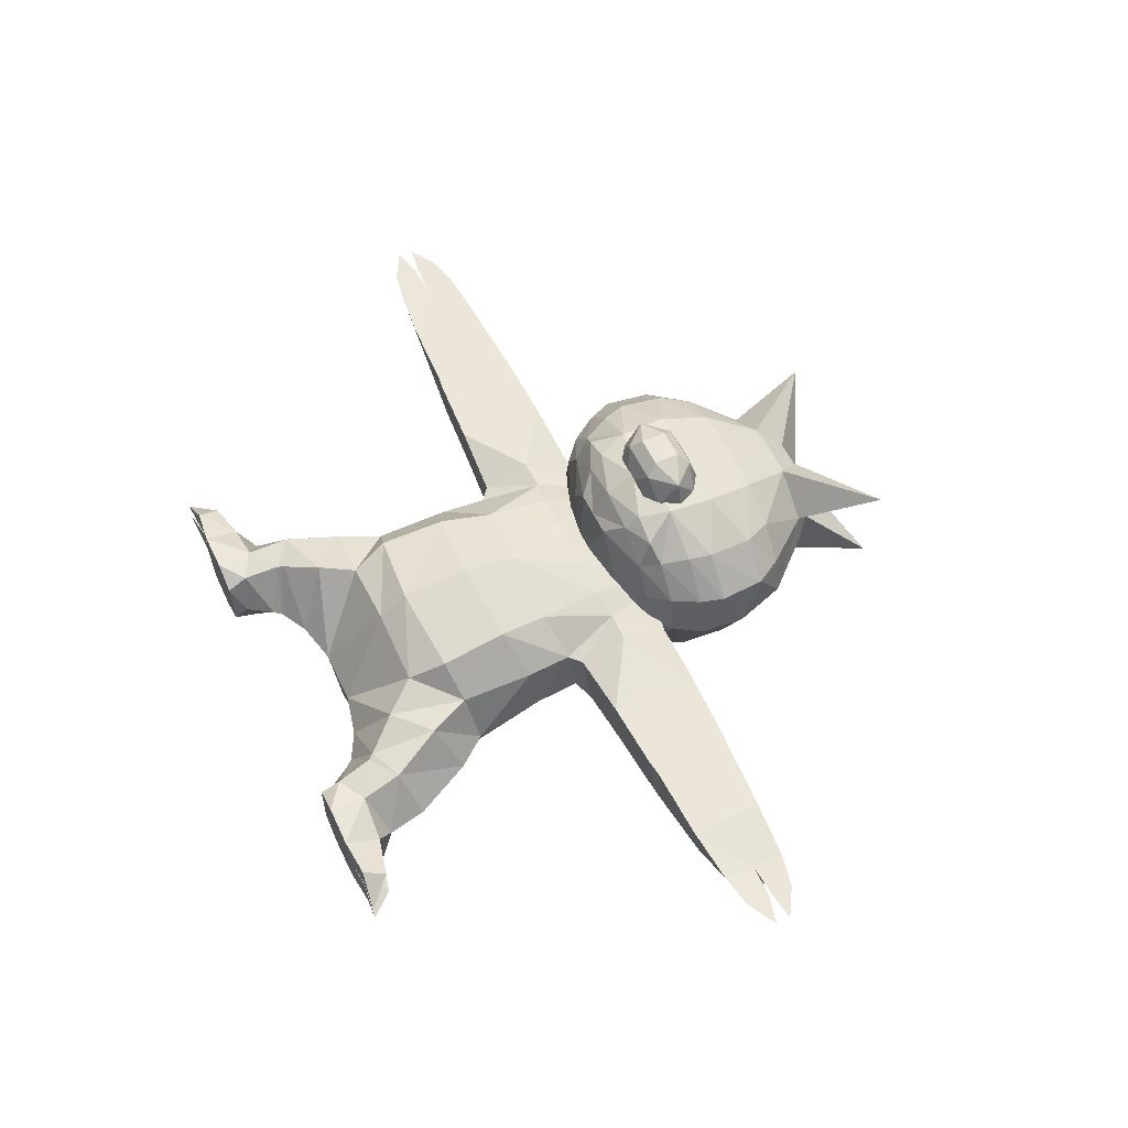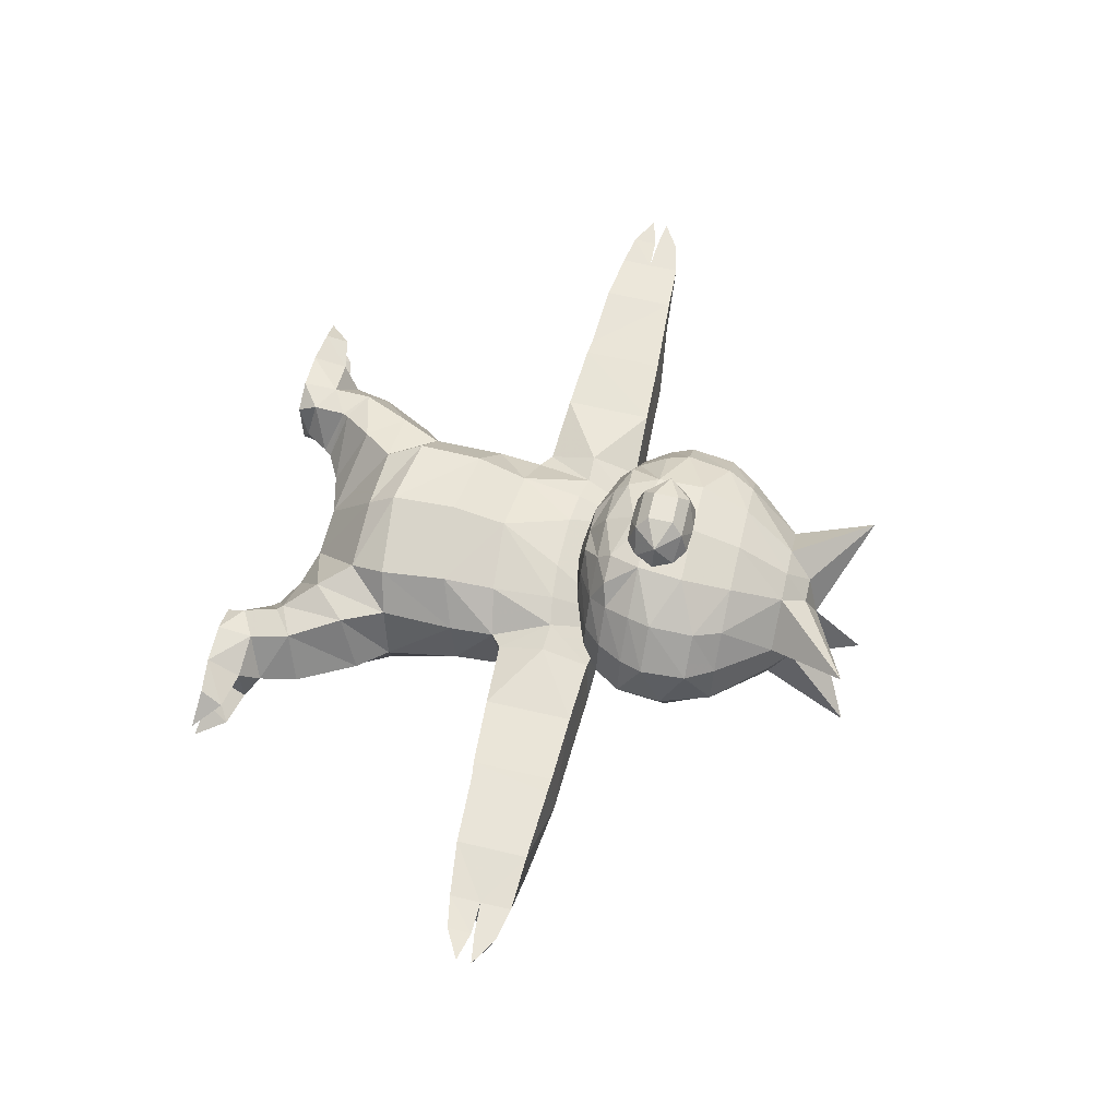
<metadata>
{"format":"obj","ext":"obj","renderer":"f3d","projection":"perspective","resolution":1024,"background":"white","views":[{"elev":57.5,"azim":64.7,"up":"+Y"},{"elev":60.3,"azim":103.2,"up":"+Y"}]}
</metadata>
<code>
o namakero
v 5.143 0.7059 -4.463
v 5.252 0.3047 -4.334
v 5.252 0.3044 -4.692
v 5.143 0.7059 -4.86
v 5.143 0.7243 -4.069
v 5.564 0.7059 -4.772
v 5.619 0.4344 -4.666
v 5.564 0.7059 -4.492
v 4.446 0.7751 -4.893
v 4.45 0.1677 -4.887
v 4.446 0.07219 -4.499
v 4.45 0.1661 -4.09
v 3.531 0.7793 -4.943
v 3.531 0.7962 -3.944
v 4.446 0.7936 -3.982
v 0.924 -0.02748 -5.078
v 0 -0.4285 -5.169
v 0 0.2023 -5.699
v 0 -0.7604 -4.526
v 0.7994 -0.4918 -4.504
v 1.17 0.8492 -4.43
v -0.7994 -0.4918 -4.504
v -1.17 0.8492 -4.43
v 0.7368 0.7063 -5.169
v -0.8169 0.9677 -4.371
v -0.3684 1.052 -4.337
v -0.7368 0.7063 -5.169
v 0.8169 0.9677 -4.371
v 0.3684 1.052 -4.337
v 2.48 -0.02266 -5.037
v 2.515 -0.2065 -4.499
v 2.438 0.7662 -4.988
v 2.48 -0.03715 -3.937
v 2.438 0.7825 -3.864
v 3.423 0.06668 -5.008
v 3.434 -0.1101 -4.499
v 3.423 0.05622 -3.99
v 3.331 0.7816 -4.957
v 3.331 0.7986 -3.915
v 5.94 0.7059 -4.545
v 0.9735 -0.4506 -4.502
v 1.686 -0.112 -5.066
v 0.9479 0.6483 -5.163
v 1.554 0.6443 -5.019
v 1.554 0.6599 -3.813
v 1.686 -0.1305 -3.883
v 1.742 -0.3028 -4.499
v 1.554 0.8544 -4.414
v 1.392 0.6454 -3.675
v 1.363 -0.2074 -3.803
v 0.8691 -0.7111 -3.797
v 0.4737 -0.9789 -3.805
v -0.8691 -0.7111 -3.797
v -0.4737 -0.9789 -3.805
v -1.392 0.6454 -3.675
v -1.363 -0.2074 -3.803
v -0.897 1.021 -3.574
v 0 1.238 -3.505
v 0.897 1.021 -3.574
v 0 -1.076 -3.797
v 5.564 0.7059 -4.451
v 5.619 0.4406 -4.332
v 5.564 0.7243 -4.147
v -0.924 -0.02748 -5.078
v -0.9735 -0.4506 -4.502
v -1.554 0.6599 -3.813
v -1.686 -0.1305 -3.883
v -1.742 -0.3028 -4.499
v -0.9479 0.6483 -5.163
v -1.686 -0.112 -5.066
v -1.554 0.6443 -5.019
v -1.554 0.8544 -4.414
v -2.999 0.4246 -0.04627
v -3.073 0.2637 -0.3244
v -2.963 0.0286 -0.04627
v -3.073 -0.2637 -0.3244
v -2.999 -0.4411 -0.04627
v -2.963 -0.01994 -0.04627
v -3.399 0.1301 0
v -3.399 -0.1301 0
v 2.999 -0.4411 -0.04627
v 3.073 -0.2637 -0.3244
v 2.963 -0.01994 -0.04627
v 3.073 0.2637 -0.3244
v 2.999 0.4246 -0.04627
v 2.963 0.0286 -0.04627
v 3.399 -0.1301 0
v 3.399 0.1301 0
v -1.534 0 -0.148
v -1.712 0.4755 -0.2558
v -2.076 -0.4755 -0.4576
v -1.712 -0.4755 -0.2558
v -1.636 -0.5706 -0.7054
v -1.326 0 -0.4664
v -1.636 0.5706 -0.7054
v -2.448 0 -0.6436
v -2.076 0.4755 -0.4576
v -1.695 0.3503 0
v -2.055 0.5088 0
v -1.695 -0.3503 0
v -2.055 -0.5088 0
v -2.549 -0.4744 0
v -2.546 0 0
v -2.608 -0.2989 -0.4318
v -2.608 0.2989 -0.4318
v -2.549 0.467 0
v 1.712 0.4755 -0.2558
v 1.534 0 -0.148
v 2.076 0.4755 -0.4576
v 1.712 -0.4755 -0.2558
v 2.076 -0.4755 -0.4576
v 2.448 0 -0.6436
v 2.005 0.5706 -0.9763
v 2.351 0 -1.133
v 2.005 -0.5706 -0.9763
v 1.636 0.5706 -0.7054
v 1.326 0 -0.4664
v 1.636 -0.5706 -0.7054
v 1.695 0.3503 0
v 2.055 0.5088 0
v 2.546 0 0
v 2.549 0.467 0
v 1.695 -0.3503 0
v 2.055 -0.5088 0
v 2.608 -0.2989 -0.4318
v 2.608 0.2989 -0.4318
v 2.549 -0.4744 0
v 1.422 -0.5828 -2.199
v 1.673 0.03172 -2.257
v 1.422 0.687 -2.162
v 0.9206 0.9003 -1.597
v 1.038 1.108 -2.066
v 1.175 -0.8544 -1.416
v 1.075 -1.006 -2.135
v 0.5861 -1.25 -2.074
v 0.6315 -1.043 -1.443
v 0 -0.5061 -0.911
v 0 -1.189 -1.475
v 0.3537 -0.005324 -0.8791
v 0.9118 -0.4086 -0.9719
v -1.673 0.03172 -2.257
v -1.422 0.687 -2.162
v -0.9206 0.9003 -1.597
v -1.038 1.108 -2.066
v -0.6315 -1.043 -1.443
v -0.9118 -0.4086 -0.9719
v -0.3537 -0.005324 -0.8791
v -1.422 -0.5828 -2.199
v -0.5861 -1.25 -2.074
v 0 -1.324 -2.044
v -1.175 -0.8544 -1.416
v -1.075 -1.006 -2.135
v 0 1.071 -1.597
v 0 1.348 -1.959
v 1.963 0 -1.876
v 1.668 -0.6847 -1.624
v 1.251 0.7811 -1.185
v 1.668 0.6847 -1.624
v 1.585 0.5991 -0.7813
v 1.242 0 -0.5685
v 1.585 -0.5991 -0.7813
v 1.362 -0.784 -1.211
v 0.8846 0 -0.7573
v 1.509 0.005591 -3.172
v 1.434 0.6662 -3.103
v 0.9832 1.167 -2.917
v 0.524 -1.148 -3.122
v 0.9614 -0.8348 -3.119
v -0.524 -1.148 -3.122
v -0.9614 -0.8348 -3.119
v -1.434 0.6662 -3.103
v -1.509 0.005591 -3.172
v -1.604 0.01866 -2.715
v -0.9943 -0.8909 -2.695
v -0.555 -1.199 -2.598
v -1.325 -0.5647 -2.733
v -1.325 -0.5648 -2.731
v -1.34 -0.5685 -2.614
v -1.23 -0.5211 -3.151
v 0 1.405 -2.816
v -0.9832 1.167 -2.917
v -1.014 -0.907 -2.57
v 0 -1.291 -3.114
v -2.005 0.5706 -0.9763
v -2.351 0 -1.133
v -1.668 0.6847 -1.624
v -1.963 0 -1.876
v -2.005 -0.5706 -0.9763
v -1.668 -0.6847 -1.624
v -1.585 0.5991 -0.7813
v -1.242 0 -0.5685
v -1.251 0.7811 -1.185
v -0.8846 0 -0.7573
v -1.585 -0.5991 -0.7813
v -1.362 -0.784 -1.211
v -5.143 0.7243 -4.069
v -5.252 0.3047 -4.334
v -5.143 0.7059 -4.463
v -5.252 0.3044 -4.692
v -5.143 0.7059 -4.86
v -5.564 0.7243 -4.147
v -5.619 0.4406 -4.332
v -5.564 0.7059 -4.451
v -4.446 0.7935 -3.982
v -4.45 0.1661 -4.09
v -3.531 0.7962 -3.944
v -3.531 0.7793 -4.943
v -4.446 0.7751 -4.893
v -4.446 0.07219 -4.499
v -4.45 0.1677 -4.887
v -3.331 0.7986 -3.915
v -3.331 0.7816 -4.957
v -3.423 0.05622 -3.99
v -3.423 0.06667 -5.008
v -3.434 -0.1101 -4.499
v -2.438 0.7662 -4.988
v -2.438 0.7825 -3.864
v -2.48 -0.03715 -3.937
v -2.515 -0.2065 -4.499
v -2.48 -0.02266 -5.037
v -5.619 0.4344 -4.666
v -5.564 0.7059 -4.772
v -5.564 0.7059 -4.492
v -5.94 0.7059 -4.545
v -5.94 0.7243 -4.354
v -1.689 -1.054 -2.01
v -1.563 -1.033 -2.228
v -1.756 -1.054 -2.419
v -1.509 -0.9903 -2.567
v -1.581 -0.9849 -2.951
v -1.385 -0.9663 -2.772
v 0.9566 -0.109 -4.914
v 1.295 0.6078 -4.914
v 0 0.6078 -4.513
v 1.127 -0.3761 -5.151
v 1.572 0.6078 -5.151
v 1.265 -0.4917 -5.486
v 1.788 0.6078 -5.486
v 1.324 -0.4767 -6.072
v 1.831 0.6078 -6.072
v 1.129 -0.3403 -6.712
v 1.621 0.6078 -6.712
v 0.6957 -0.08855 -7.387
v 1.013 0.6078 -7.387
v 0.7105 0.9571 -4.692
v 1.209 1.057 -4.914
v 0.9566 1.445 -4.914
v 0.5295 1.271 -4.692
v 0 -0.4059 -4.914
v 0 -0.7836 -5.151
v 0 -0.9472 -5.486
v 0 -0.9259 -6.072
v 0 -0.733 -6.712
v 0 -0.377 -7.387
v 0.3115 1.535 -4.703
v 0.5232 1.777 -4.914
v 0 1.895 -4.914
v 0 1.531 -4.703
v -0.9566 -0.109 -4.914
v -1.127 -0.3761 -5.151
v -1.265 -0.4917 -5.486
v -1.324 -0.4767 -6.072
v -1.129 -0.3403 -6.712
v -0.6957 -0.08855 -7.387
v -0.3115 1.535 -4.703
v -0.5232 1.777 -4.914
v -0.9566 1.445 -4.914
v -1.295 0.6078 -4.914
v -1.572 0.6078 -5.151
v -1.788 0.6078 -5.486
v -1.831 0.6078 -6.072
v -1.621 0.6078 -6.712
v -1.013 0.6078 -7.387
v -0.7105 0.9571 -4.692
v -0.5295 1.271 -4.692
v -1.209 1.057 -4.914
v -1.127 1.568 -5.151
v -1.468 1.139 -5.151
v -1.265 1.666 -5.486
v -1.67 1.193 -5.486
v -1.714 1.178 -6.358
v -1.77 1.223 -5.779
v -1.341 1.688 -5.779
v -1.298 1.604 -6.358
v -1.129 1.524 -6.712
v -1.49 1.126 -6.712
v -0.3805 1.377 -7.387
v -0.9187 0.9468 -7.387
v 0.6917 2.022 -5.486
v 0.5603 1.956 -5.093
v -0.5603 1.956 -5.093
v -0.6917 2.022 -5.486
v 0 2.104 -5.486
v 0 2.059 -6.072
v -0.7242 1.979 -6.072
v 0 1.85 -6.712
v -0.6173 1.781 -6.712
v 0 1.425 -7.387
v 0.7242 1.979 -6.072
v 1.127 1.568 -5.151
v 1.265 1.666 -5.486
v 1.341 1.688 -5.779
v 1.298 1.604 -6.358
v 0.9187 0.9468 -7.387
v 0.3805 1.377 -7.387
v 1.129 1.524 -6.712
v 1.468 1.139 -5.151
v 1.67 1.193 -5.486
v 1.714 1.178 -6.358
v 1.77 1.223 -5.779
v 1.49 1.126 -6.712
v 0.6173 1.781 -6.712
v 0 2.101 -5.282
v 0.9 1.805 -5.087
v -0.9 1.805 -5.087
v -1.117 1.259 -8.412
v 1.393 1.434 -8.338
v 1.056 -0.3481 -8.498
v -1.322 -0.06485 -8.172
v -0.00136 -0.138 -8.544
v 0.5221 2.005 -5.917
v 0.3211 2.005 -6.061
v 0.2781 2.323 -5.967
v 0.5562 2.323 -5.662
v 0.1915 2.469 -5.823
v 0 2.005 -6.095
v -0.3211 2.005 -6.061
v -0.2781 2.323 -5.967
v -0.1915 2.469 -5.823
v -0.5221 2.005 -5.917
v -0.6422 2.005 -5.662
v -0.5562 2.323 -5.662
v -0.5221 2.005 -5.408
v -0.3211 2.005 -5.264
v -0.2781 2.323 -5.358
v -0.1915 2.469 -5.502
v 0 2.005 -5.23
v 0.3211 2.005 -5.264
v 0.2781 2.323 -5.358
v 0.1915 2.469 -5.502
v 0.5221 2.005 -5.408
v 0.6422 2.005 -5.662
v 5.94 0.7243 -4.354
v -0.168 1.101 -7.702
v 0.7386 0.595 -7.639
v 0 0.5861 -7.868
v 0.1698 1.1 -7.702
v -0.7394 0.5974 -7.639
v -0.348 -0.05078 -7.728
v 0.3444 -0.05193 -7.728
f 10 4 3
f 10 9 4
f 35 9 10
f 35 13 9
f 19 16 20
f 19 17 16
f 22 17 19
f 22 64 17
f 36 30 35
f 36 31 30
f 37 31 36
f 37 33 31
f 39 33 37
f 39 34 33
f 38 34 39
f 38 32 34
f 35 32 38
f 35 30 32
f 12 36 11
f 12 37 36
f 15 37 12
f 15 14 37
f 9 14 15
f 9 13 14
f 10 11 36
f 35 10 36
f 43 42 16
f 43 44 42
f 21 44 43
f 21 48 44
f 13 38 39
f 14 13 39
f 38 13 35
f 5 15 12
f 2 5 12
f 92 100 101
f 91 92 101
f 110 111 124
f 123 110 124
f 100 92 89
f 93 89 92
f 93 94 89
f 194 94 93
f 194 191 94
f 94 90 89
f 94 95 90
f 191 95 94
f 191 190 95
f 110 123 108
f 157 130 131
f 157 158 130
f 159 158 157
f 159 113 158
f 158 129 130
f 158 155 129
f 113 155 158
f 113 114 155
f 160 116 159
f 160 117 116
f 161 117 160
f 161 118 117
f 117 107 116
f 117 108 107
f 118 108 117
f 118 110 108
f 156 161 162
f 156 115 161
f 155 115 156
f 155 114 115
f 186 185 184
f 186 187 185
f 142 187 186
f 142 141 187
f 189 185 187
f 189 188 185
f 195 188 189
f 195 194 188
f 172 142 171
f 172 141 142
f 173 141 172
f 192 184 190
f 192 186 184
f 143 186 192
f 143 142 186
f 37 14 39
f 47 33 46
f 47 31 33
f 42 31 47
f 42 30 31
f 44 30 42
f 44 32 30
f 205 196 197
f 205 204 196
f 213 204 205
f 213 206 204
f 207 211 212
f 207 206 211
f 208 206 207
f 208 204 206
f 211 216 212
f 211 217 216
f 213 217 211
f 213 218 217
f 215 218 213
f 215 219 218
f 214 219 215
f 214 220 219
f 212 220 214
f 212 216 220
f 211 206 213
f 218 66 217
f 218 67 66
f 219 67 218
f 219 68 67
f 220 68 219
f 220 70 68
f 216 70 220
f 216 71 70
f 210 215 209
f 210 214 215
f 208 214 210
f 208 207 214
f 213 205 209
f 215 213 209
f 200 208 210
f 199 200 210
f 71 64 70
f 71 69 64
f 72 69 71
f 72 23 69
f 214 207 212
f 129 164 165
f 130 129 165
f 45 46 33
f 34 45 33
f 41 46 50
f 41 47 46
f 16 47 41
f 16 42 47
f 65 70 64
f 65 68 70
f 56 68 65
f 56 67 68
f 3 1 2
f 2 11 3
f 12 11 2
f 10 3 11
f 41 20 16
f 41 50 20
f 51 20 50
f 51 52 20
f 19 20 52
f 52 60 19
f 54 19 60
f 54 22 19
f 53 22 54
f 53 56 22
f 65 22 56
f 65 64 22
f 90 98 89
f 90 99 98
f 97 99 90
f 97 106 99
f 105 106 97
f 97 96 105
f 184 96 97
f 184 185 96
f 188 96 185
f 188 91 96
f 93 91 188
f 93 92 91
f 194 93 188
f 95 97 90
f 95 184 97
f 190 184 95
f 102 91 101
f 102 104 91
f 96 91 104
f 104 105 96
f 103 105 104
f 119 107 108
f 119 120 107
f 109 107 120
f 109 116 107
f 113 116 109
f 113 159 116
f 122 109 120
f 122 126 109
f 112 109 126
f 112 113 109
f 114 113 112
f 112 115 114
f 111 115 112
f 111 118 115
f 110 118 111
f 161 115 118
f 164 49 165
f 164 50 49
f 45 49 50
f 45 21 49
f 48 21 45
f 45 34 48
f 32 48 34
f 32 44 48
f 50 46 45
f 21 59 49
f 21 28 59
f 24 28 21
f 21 43 24
f 16 24 43
f 16 18 24
f 17 18 16
f 17 64 18
f 27 18 64
f 27 24 18
f 69 27 64
f 69 23 27
f 25 27 23
f 23 57 25
f 55 57 23
f 23 66 55
f 72 66 23
f 72 217 66
f 216 217 72
f 72 71 216
f 55 172 171
f 55 56 172
f 66 56 55
f 66 67 56
f 199 197 198
f 199 209 197
f 210 209 199
f 205 197 209
f 162 140 133
f 162 163 140
f 161 163 162
f 161 160 163
f 159 163 160
f 159 157 163
f 139 163 157
f 139 140 163
f 157 131 139
f 146 195 151
f 146 193 195
f 147 193 146
f 147 192 193
f 143 192 147
f 190 193 192
f 190 191 193
f 194 193 191
f 194 195 193
f 125 126 121
f 125 112 126
f 111 112 125
f 125 127 111
f 124 111 127
f 7 4 6
f 7 3 4
f 8 3 7
f 8 1 3
f 6 1 8
f 4 1 6
f 1 62 2
f 1 61 62
f 61 1 5
f 5 63 61
f 2 63 5
f 2 62 63
f 79 75 73
f 78 80 77
f 86 88 85
f 87 83 81
f 104 78 103
f 104 76 78
f 102 76 104
f 102 77 76
f 103 77 102
f 103 78 77
f 74 103 75
f 74 105 103
f 73 105 74
f 73 106 105
f 73 75 103
f 106 73 103
f 85 121 86
f 85 122 121
f 84 122 85
f 84 126 122
f 86 126 84
f 86 121 126
f 82 121 83
f 82 125 121
f 81 125 82
f 81 127 125
f 202 196 201
f 202 197 196
f 203 197 202
f 203 198 197
f 201 198 203
f 201 196 198
f 222 199 221
f 222 200 199
f 223 200 222
f 223 198 200
f 221 198 223
f 221 199 198
f 81 83 121
f 127 81 121
f 74 79 73
f 74 75 79
f 80 76 77
f 80 78 76
f 82 87 81
f 82 83 87
f 88 84 85
f 88 86 84
f 6 40 7
f 6 8 40
f 7 40 8
f 63 343 61
f 63 62 343
f 61 343 62
f 224 222 221
f 224 223 222
f 221 223 224
f 201 225 202
f 201 203 225
f 202 225 203
f 129 155 156
f 128 129 156
f 170 169 175
f 174 170 175
f 172 179 176
f 173 172 176
f 136 134 133
f 136 135 134
f 138 135 136
f 138 150 135
f 145 150 138
f 145 149 150
f 151 149 145
f 151 152 149
f 135 168 134
f 135 167 168
f 150 167 135
f 150 183 167
f 54 170 53
f 54 169 170
f 60 169 54
f 60 183 169
f 52 183 60
f 52 167 183
f 51 167 52
f 51 168 167
f 50 168 51
f 50 164 168
f 141 189 187
f 141 148 189
f 173 148 141
f 173 178 148
f 176 178 173
f 176 177 178
f 182 176 174
f 182 177 176
f 178 177 182
f 149 152 182
f 175 149 182
f 175 182 174
f 128 164 129
f 128 168 164
f 134 168 128
f 128 133 134
f 162 133 128
f 128 156 162
f 148 195 189
f 148 151 195
f 152 151 148
f 179 53 170
f 179 56 53
f 172 56 179
f 175 150 149
f 175 183 150
f 169 183 175
f 165 132 130
f 165 166 132
f 49 166 165
f 49 59 166
f 131 130 132
f 143 144 142
f 153 144 143
f 153 154 144
f 131 154 153
f 131 132 154
f 154 181 144
f 154 180 181
f 132 180 154
f 132 166 180
f 180 57 181
f 180 58 57
f 166 58 180
f 166 59 58
f 57 58 26
f 25 57 26
f 100 89 98
f 181 142 144
f 181 171 142
f 57 171 181
f 57 55 171
f 119 108 123
f 28 24 29
f 26 58 29
f 99 101 100
f 98 99 100
f 124 120 119
f 123 124 119
f 24 27 26
f 29 24 26
f 58 59 28
f 29 58 28
f 26 27 25
f 9 1 4
f 15 1 9
f 5 1 15
f 120 121 122
f 120 124 121
f 127 121 124
f 204 198 196
f 204 208 198
f 200 198 208
f 147 153 143
f 147 139 153
f 131 153 139
f 101 103 102
f 101 99 103
f 106 103 99
f 140 136 133
f 140 137 136
f 139 137 140
f 139 147 137
f 146 137 147
f 146 145 137
f 151 145 146
f 137 138 136
f 137 145 138
f 182 228 178
f 152 148 226
f 226 227 152
f 226 148 227
f 178 227 148
f 178 228 227
f 182 227 228
f 182 152 227
f 235 233 232
f 235 236 233
f 237 236 235
f 237 238 236
f 239 238 237
f 239 240 238
f 241 240 239
f 241 242 240
f 243 242 241
f 243 244 242
f 246 248 245
f 246 247 248
f 307 247 246
f 307 300 247
f 250 232 249
f 250 235 232
f 251 235 250
f 251 237 235
f 252 237 251
f 252 239 237
f 253 239 252
f 253 241 239
f 254 241 253
f 254 243 241
f 260 249 259
f 260 250 249
f 261 250 260
f 261 251 250
f 262 251 261
f 262 252 251
f 263 252 262
f 263 253 252
f 264 253 263
f 264 254 253
f 269 259 268
f 269 260 259
f 270 260 269
f 270 261 260
f 271 261 270
f 271 262 261
f 272 262 271
f 272 263 262
f 273 263 272
f 273 264 263
f 278 267 277
f 278 276 267
f 269 276 278
f 269 268 276
f 267 276 274
f 275 267 274
f 236 246 233
f 236 307 246
f 238 307 236
f 238 308 307
f 242 244 304
f 311 242 304
f 270 269 278
f 280 270 278
f 273 272 286
f 288 273 286
f 268 274 276
f 268 234 274
f 259 234 268
f 259 249 234
f 232 234 249
f 232 233 234
f 245 234 233
f 245 248 234
f 255 234 248
f 255 258 234
f 265 234 258
f 265 275 234
f 274 234 275
f 233 246 245
f 309 242 311
f 309 240 242
f 310 240 309
f 310 238 240
f 308 238 310
f 282 270 280
f 282 271 270
f 281 271 282
f 281 272 271
f 286 272 281
f 298 344 287
f 298 347 344
f 305 347 298
f 347 346 344
f 348 273 288
f 348 264 273
f 345 244 243
f 345 304 244
f 254 350 243
f 254 349 350
f 264 349 254
f 293 290 289
f 293 313 290
f 292 313 293
f 292 291 313
f 293 294 292
f 293 289 294
f 247 255 248
f 247 256 255
f 314 256 247
f 314 290 256
f 289 290 314
f 314 300 289
f 247 300 314
f 256 258 255
f 256 257 258
f 290 257 256
f 290 313 257
f 291 257 313
f 291 266 257
f 315 266 291
f 315 267 266
f 277 267 315
f 315 292 277
f 291 292 315
f 266 258 257
f 266 265 258
f 267 265 266
f 267 275 265
f 277 279 280
f 278 277 280
f 284 282 283
f 284 281 282
f 285 281 284
f 285 286 281
f 296 295 294
f 296 297 295
f 298 297 296
f 298 287 297
f 308 300 307
f 308 301 300
f 310 301 308
f 310 302 301
f 309 302 310
f 309 303 302
f 311 303 309
f 311 306 303
f 296 305 298
f 296 312 305
f 294 312 296
f 294 299 312
f 297 285 284
f 280 279 283
f 282 280 283
f 289 299 294
f 289 302 299
f 301 302 289
f 289 300 301
f 303 299 302
f 303 312 299
f 306 312 303
f 306 305 312
f 304 305 306
f 306 311 304
f 295 292 294
f 295 283 292
f 284 283 295
f 295 297 284
f 279 292 283
f 279 277 292
f 287 285 297
f 287 288 285
f 286 285 288
f 176 229 174
f 179 170 230
f 344 316 287
f 344 346 316
f 347 317 346
f 347 305 317
f 304 317 305
f 304 345 317
f 346 317 345
f 345 318 346
f 243 318 345
f 243 350 318
f 346 318 350
f 350 320 346
f 349 346 320
f 349 319 346
f 348 346 319
f 348 316 346
f 349 320 350
f 319 264 348
f 319 349 264
f 316 288 287
f 316 348 288
f 229 231 174
f 229 176 231
f 179 231 176
f 179 230 231
f 170 231 230
f 170 174 231
f 329 323 328
f 329 325 323
f 336 325 329
f 336 340 325
f 335 340 336
f 335 339 340
f 322 323 321
f 322 326 323
f 328 323 326
f 326 327 328
f 330 328 327
f 330 332 328
f 331 332 330
f 331 333 332
f 335 332 333
f 335 336 332
f 329 332 336
f 329 328 332
f 334 335 333
f 334 337 335
f 339 335 337
f 337 338 339
f 341 339 338
f 341 324 339
f 342 324 341
f 342 321 324
f 323 324 321
f 323 325 324
f 340 324 325
f 340 339 324

</code>
